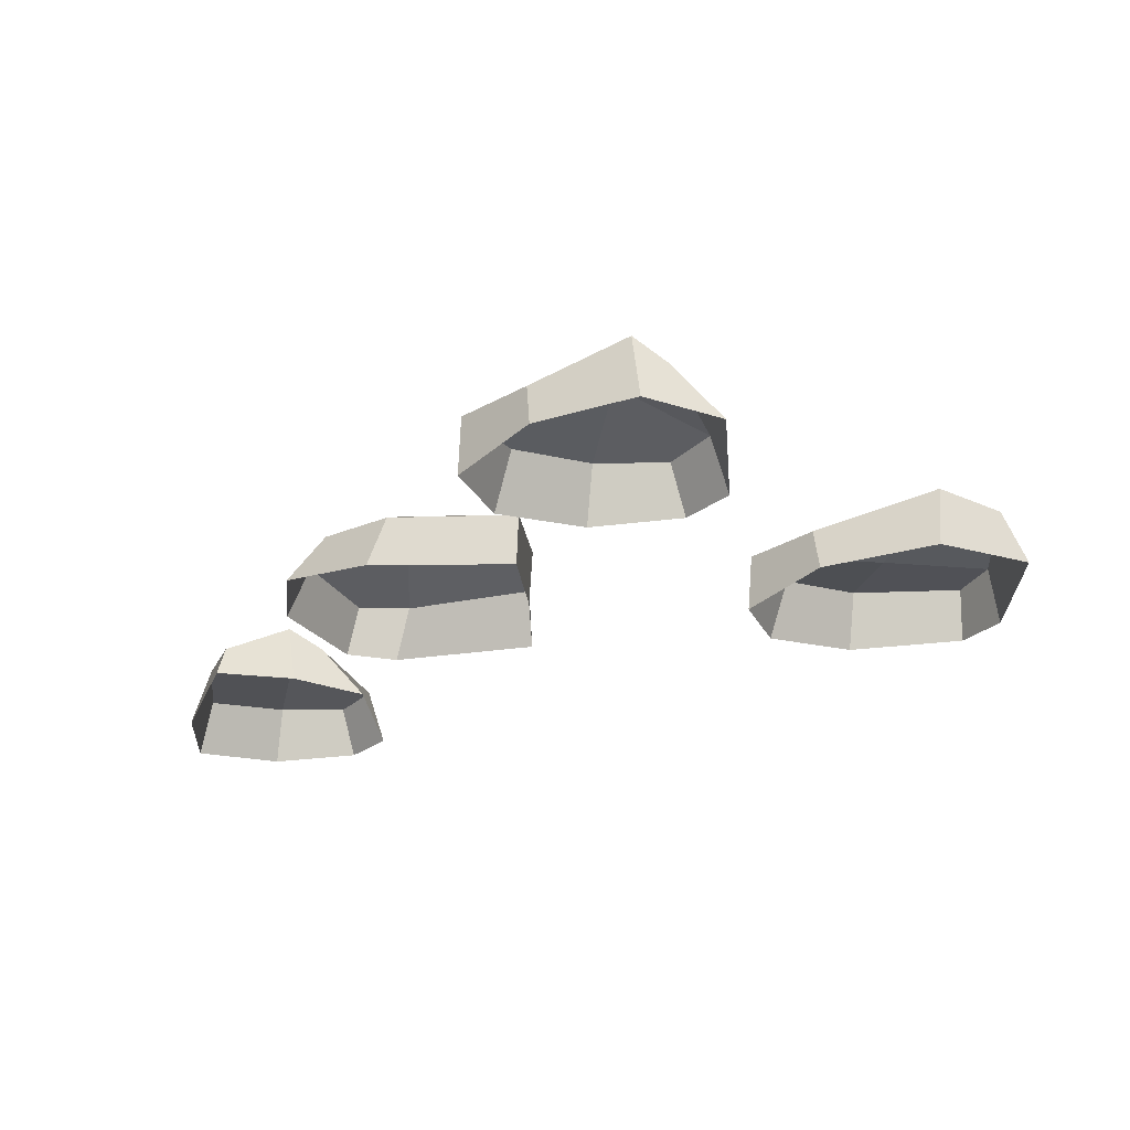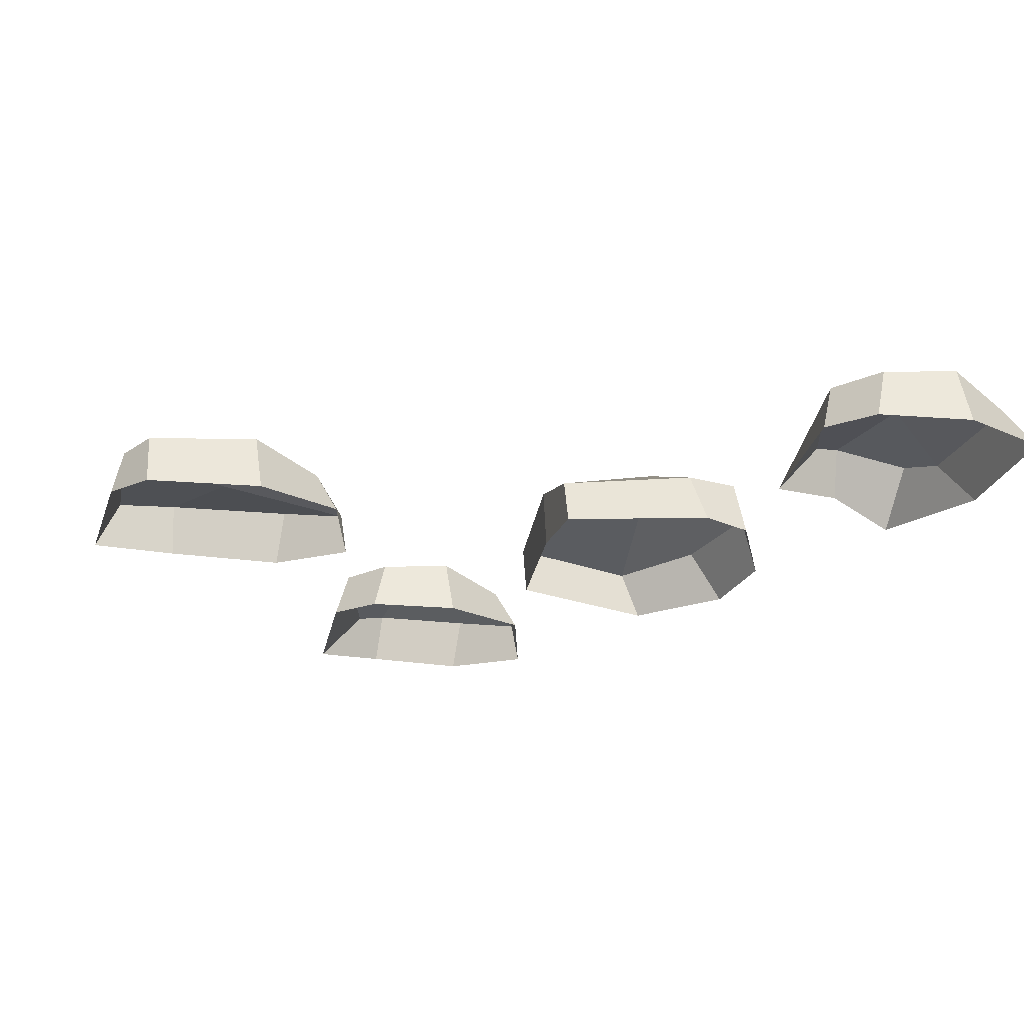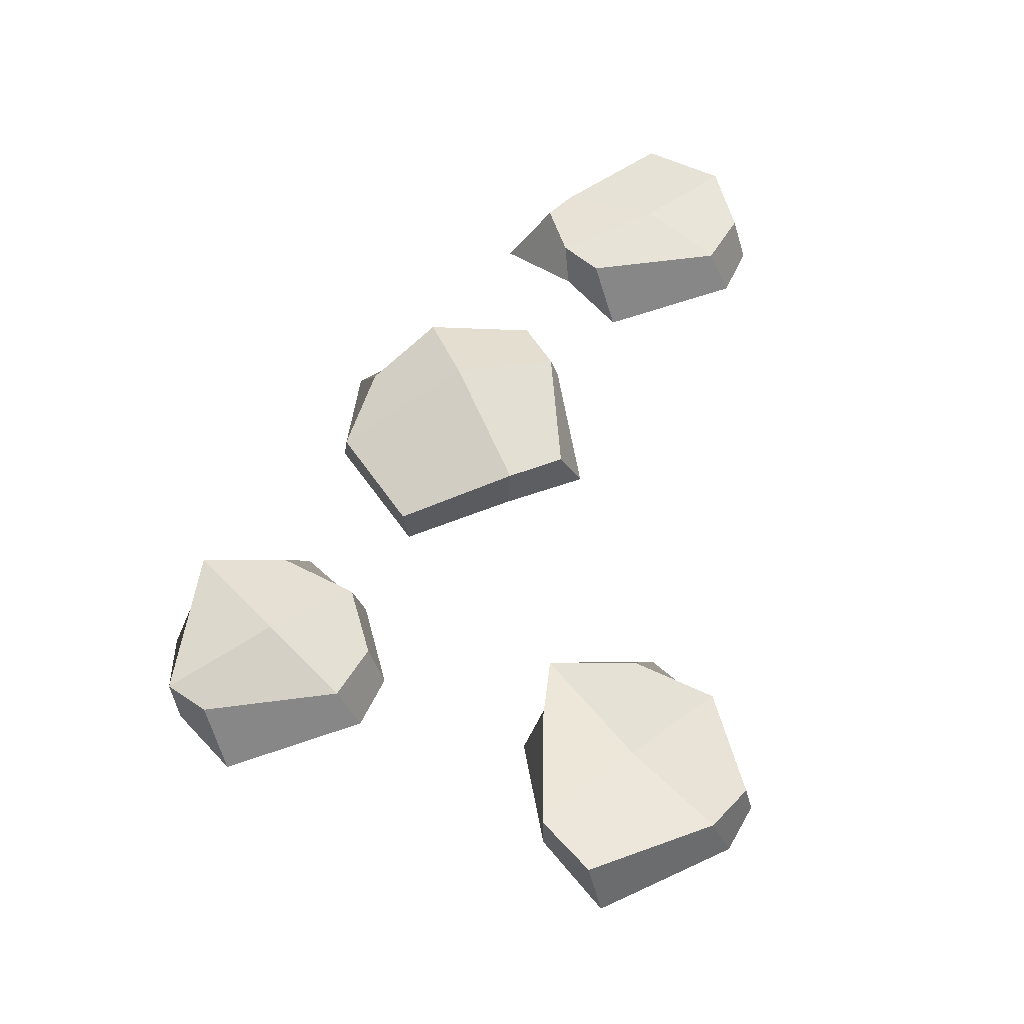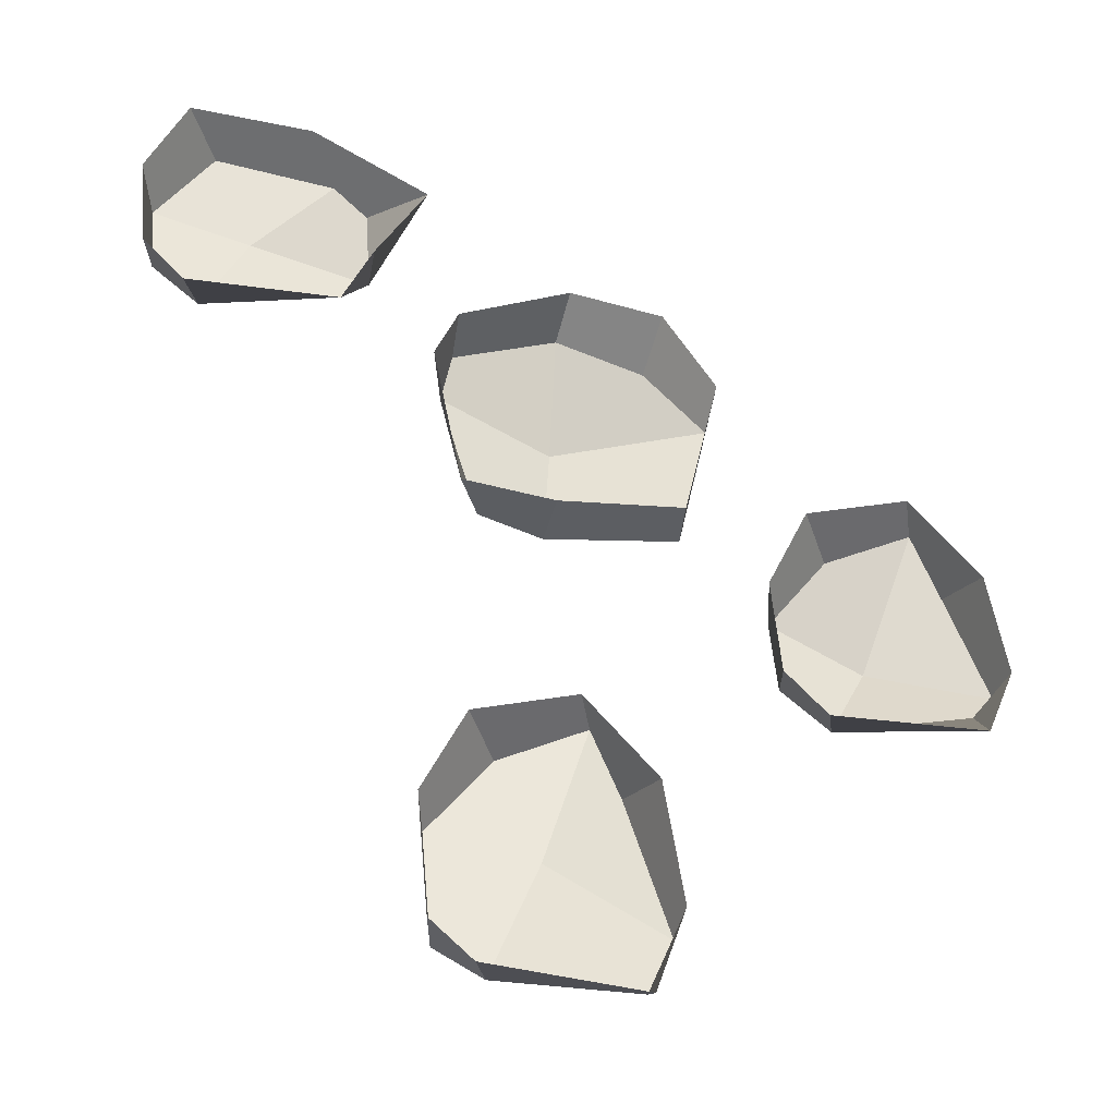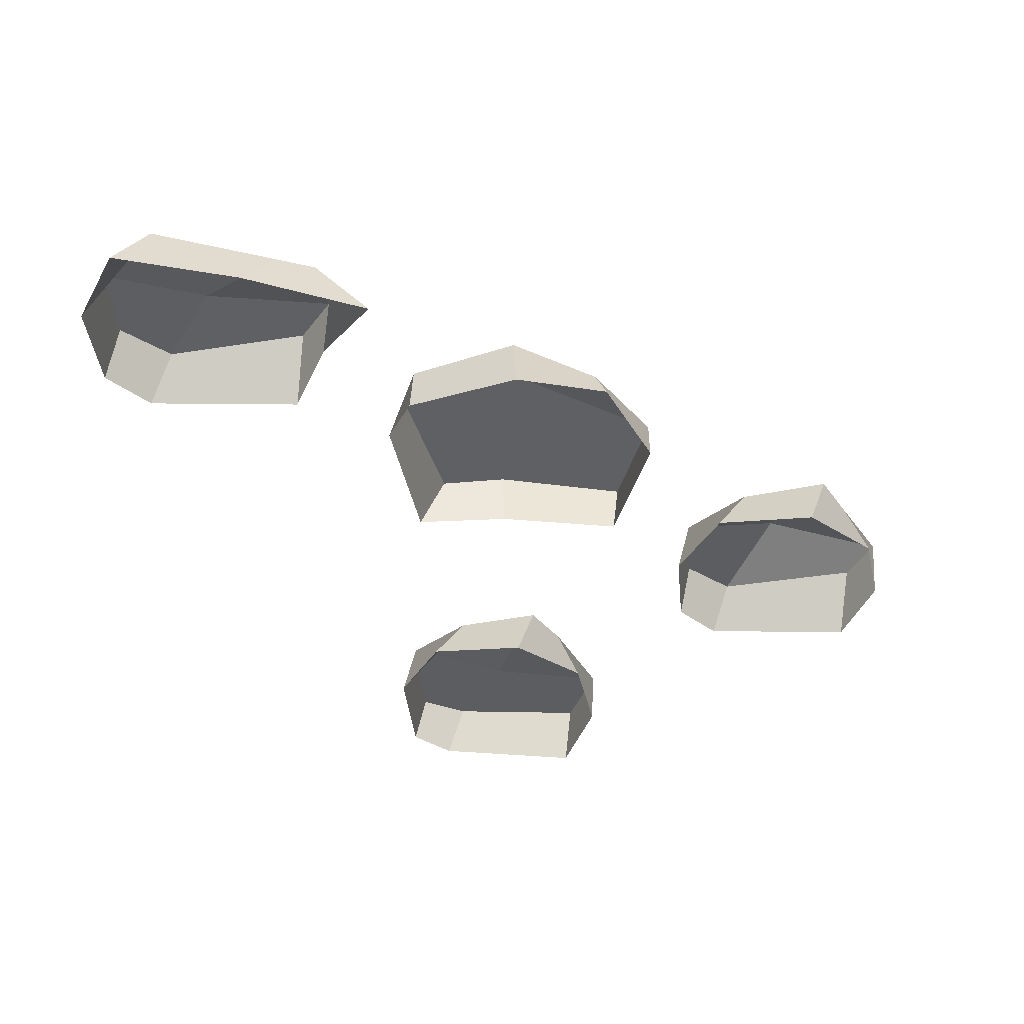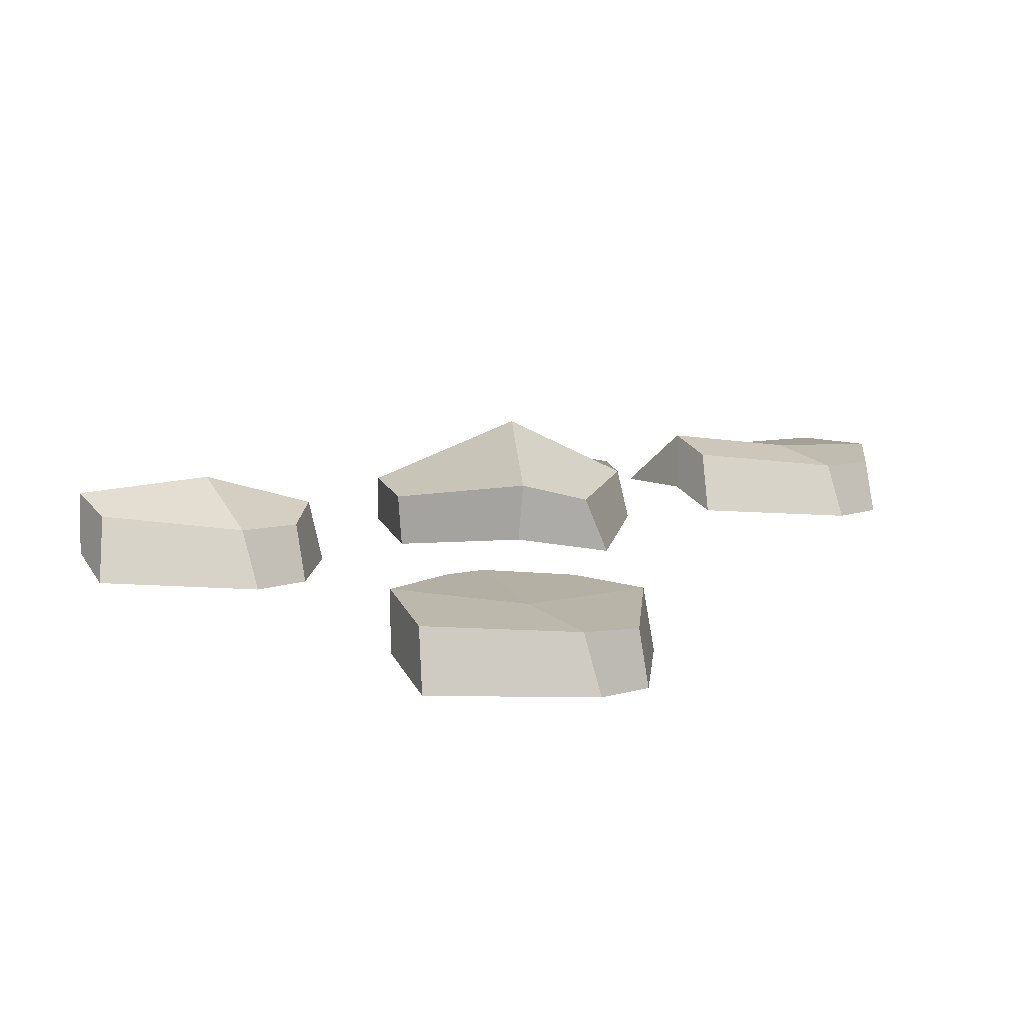
<metadata>
{"format":"obj","ext":"obj","renderer":"f3d","projection":"perspective","resolution":1024,"background":"white","views":[{"elev":-24.8,"azim":94.4,"up":"+Y"},{"elev":-23.1,"azim":-101.0,"up":"+Y"},{"elev":57.8,"azim":159.6,"up":"+Y"},{"elev":-35.3,"azim":-11.5,"up":"+Z"},{"elev":-37.4,"azim":-0.4,"up":"+Y"},{"elev":-76.0,"azim":177.1,"up":"+Z"}]}
</metadata>
<code>
o Cube.004_Cube.005
v 0.602 0.05022 -0.000224
v 0.6107 0.09072 0.009801
v 0.7482 0.05022 -0.03102
v 0.7527 0.09072 0.004625
v 0.6251 0.04737 0.1349
v 0.6491 0.08595 0.1208
v 0.8091 0.04851 0.08095
v 0.7677 0.08719 0.08444
v 0.6472 0.09185 -0.01946
v 0.6336 0.05133 -0.03174
v 0.7404 0.07855 0.1019
v 0.7185 0.04056 0.1219
v 0.7738 0.1013 0.0294
v 0.7718 0.05686 0.02399
v 0.6063 0.09423 0.06619
v 0.5948 0.0487 0.07116
v 0.6817 0.09371 0.04598
v 1.068 0.05022 -0.3136
v 1.077 0.09072 -0.3036
v 1.215 0.05022 -0.3444
v 1.219 0.09072 -0.3088
v 1.091 0.04737 -0.1785
v 1.115 0.08595 -0.1927
v 1.222 0.04851 -0.2152
v 1.203 0.08719 -0.2116
v 1.114 0.09185 -0.3329
v 1.1 0.05133 -0.3452
v 1.18 0.07855 -0.1647
v 1.166 0.04056 -0.1613
v 1.24 0.1013 -0.284
v 1.238 0.05686 -0.2894
v 1.073 0.09423 -0.2472
v 1.061 0.0487 -0.2423
v 1.148 0.1147 -0.2674
v 0.8266 0.05022 -0.5274
v 0.8352 0.09072 -0.5278
v 0.9728 0.05022 -0.5656
v 0.9773 0.09072 -0.5472
v 0.8497 0.04737 -0.3742
v 0.8737 0.08595 -0.3883
v 0.9797 0.04851 -0.4109
v 0.9615 0.08719 -0.4072
v 0.8717 0.09185 -0.5467
v 0.8582 0.05133 -0.5547
v 0.9378 0.07855 -0.3604
v 0.9242 0.04056 -0.357
v 0.9984 0.1013 -0.5013
v 0.9963 0.05686 -0.4993
v 0.8281 0.09423 -0.4429
v 0.8179 0.0487 -0.4379
v 0.9062 0.08455 -0.4631
v 0.8358 0.05022 -0.03185
v 0.8379 0.09072 -0.04027
v 0.8406 0.05022 -0.1829
v 0.8595 0.09072 -0.182
v 0.9894 0.04737 -0.01066
v 0.9826 0.08595 -0.03764
v 1.003 0.04851 -0.1857
v 1.007 0.08719 -0.1876
v 0.8301 0.09185 -0.08065
v 0.8186 0.05133 -0.06993
v 1.028 0.07855 -0.09127
v 1.027 0.04056 -0.07726
v 0.9095 0.1013 -0.1892
v 0.9108 0.05686 -0.1867
v 0.9174 0.09423 -0.009434
v 0.9192 0.0487 0.001813
v 0.9201 0.1317 -0.09004
f 8 13 17 11
f 13 8 7 14
f 11 6 5 12
f 15 2 1 16
f 8 11 12 7
f 15 17 9 2
f 9 4 3 10
f 2 9 10 1
f 6 11 17 15
f 6 15 16 5
f 4 13 14 3
f 17 13 4 9
f 25 30 34 28
f 30 25 24 31
f 28 23 22 29
f 32 19 18 33
f 25 28 29 24
f 32 34 26 19
f 26 21 20 27
f 19 26 27 18
f 23 28 34 32
f 23 32 33 22
f 21 30 31 20
f 34 30 21 26
f 42 47 51 45
f 47 42 41 48
f 45 40 39 46
f 49 36 35 50
f 42 45 46 41
f 49 51 43 36
f 43 38 37 44
f 36 43 44 35
f 40 45 51 49
f 40 49 50 39
f 38 47 48 37
f 51 47 38 43
f 59 64 68 62
f 64 59 58 65
f 62 57 56 63
f 66 53 52 67
f 59 62 63 58
f 66 68 60 53
f 60 55 54 61
f 53 60 61 52
f 57 62 68 66
f 57 66 67 56
f 55 64 65 54
f 68 64 55 60

</code>
